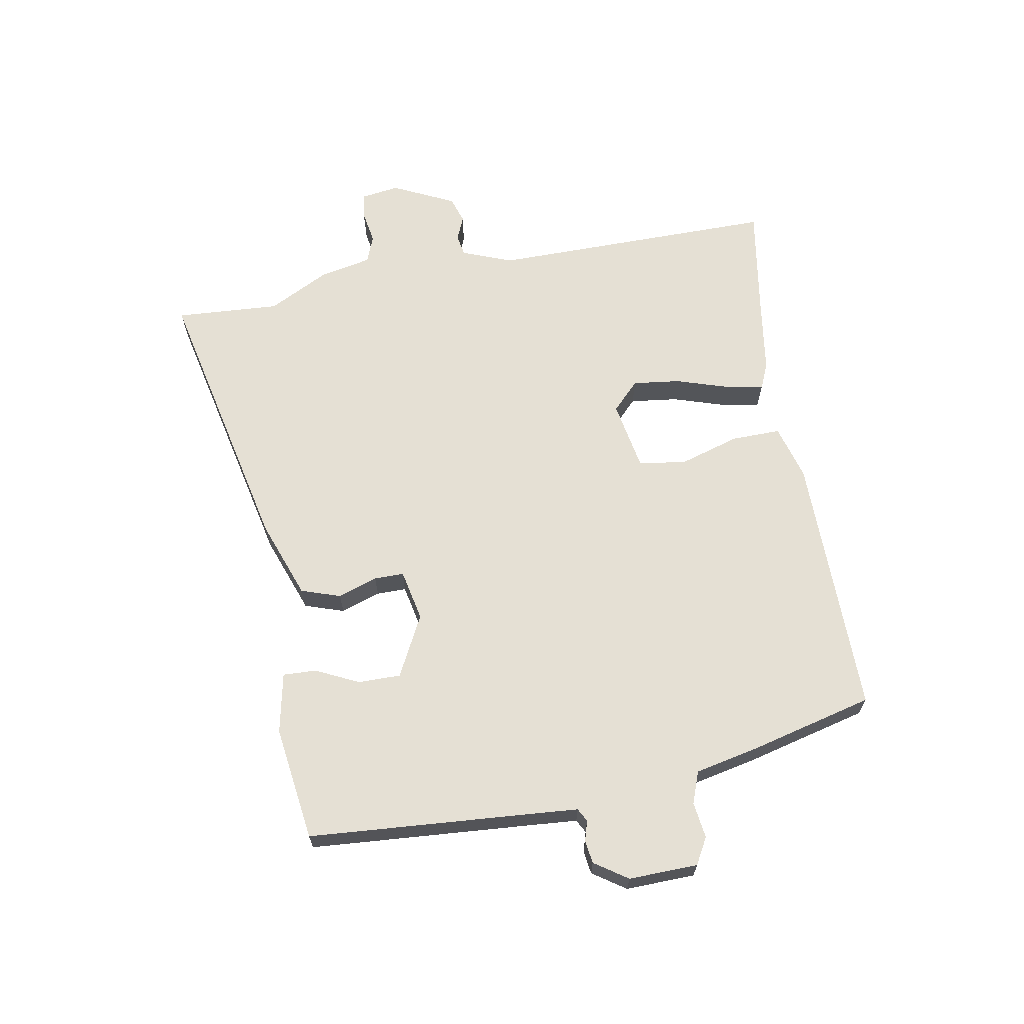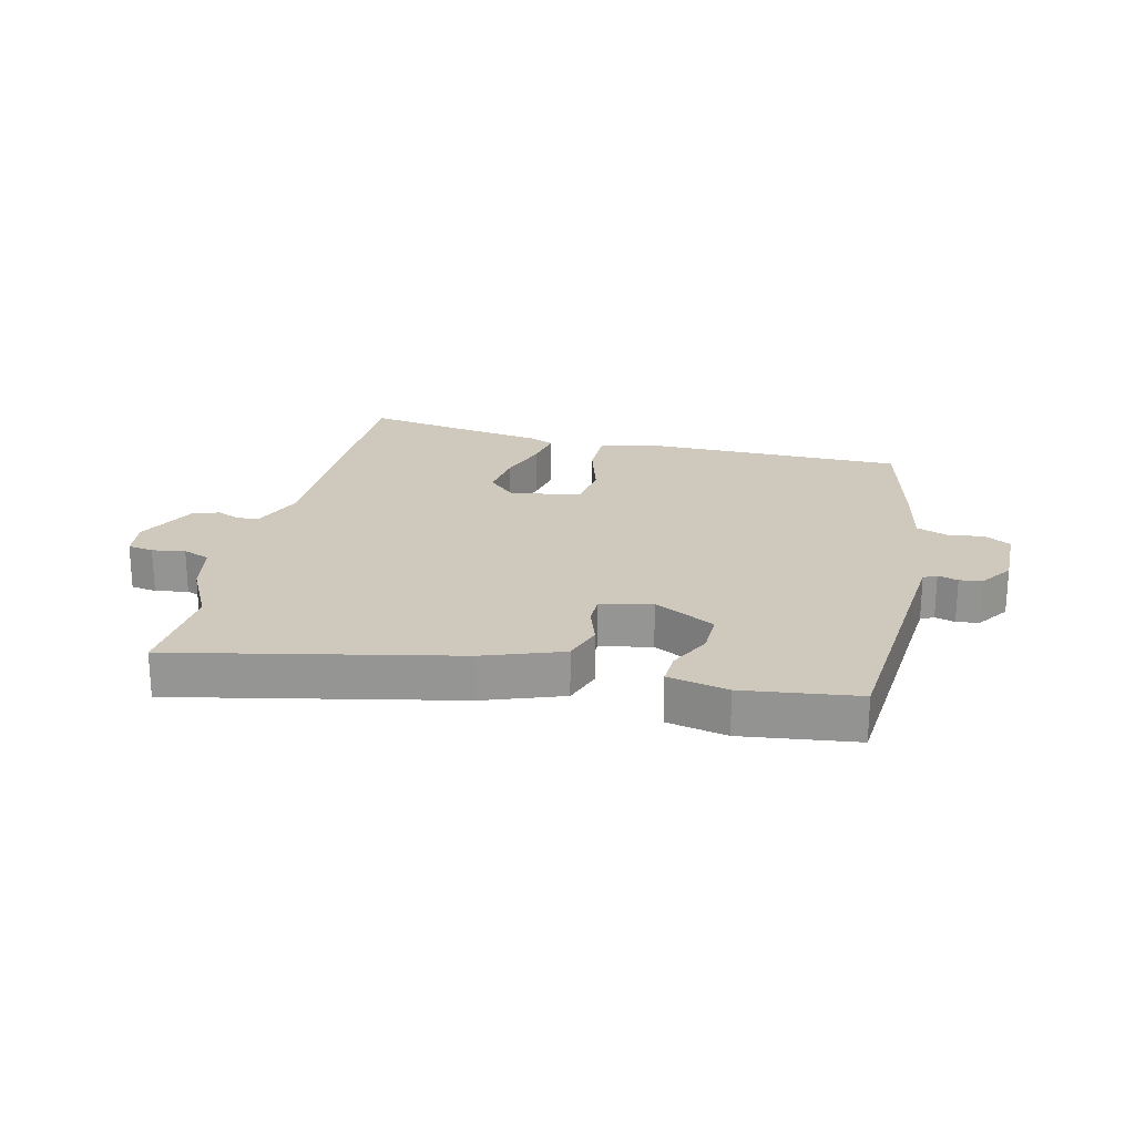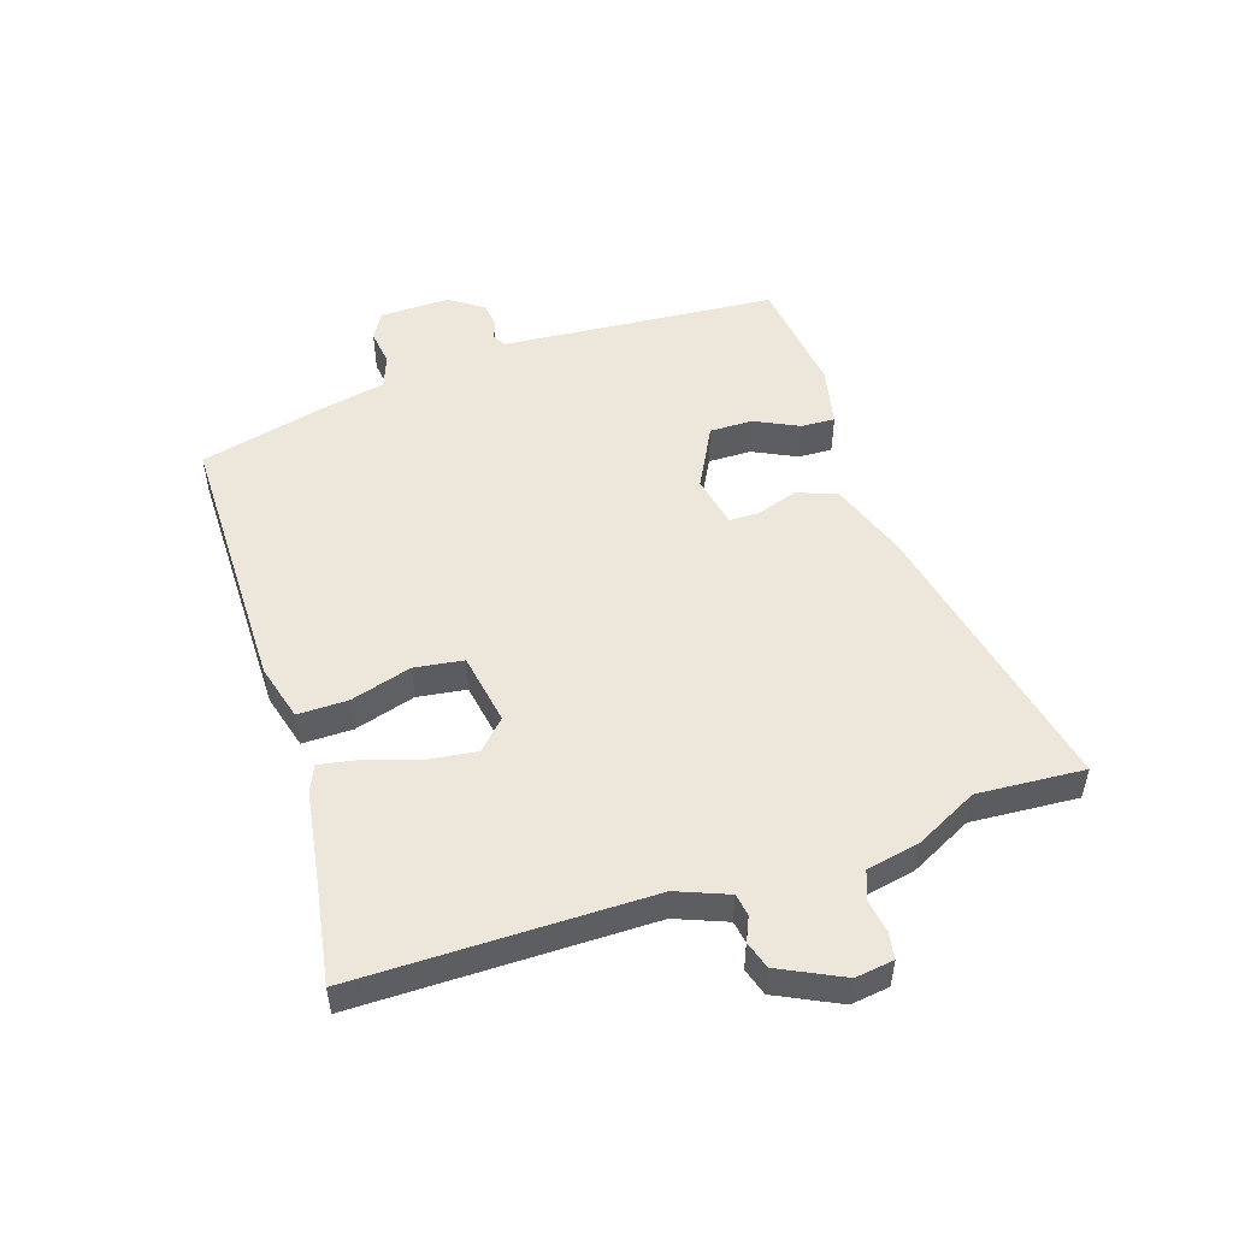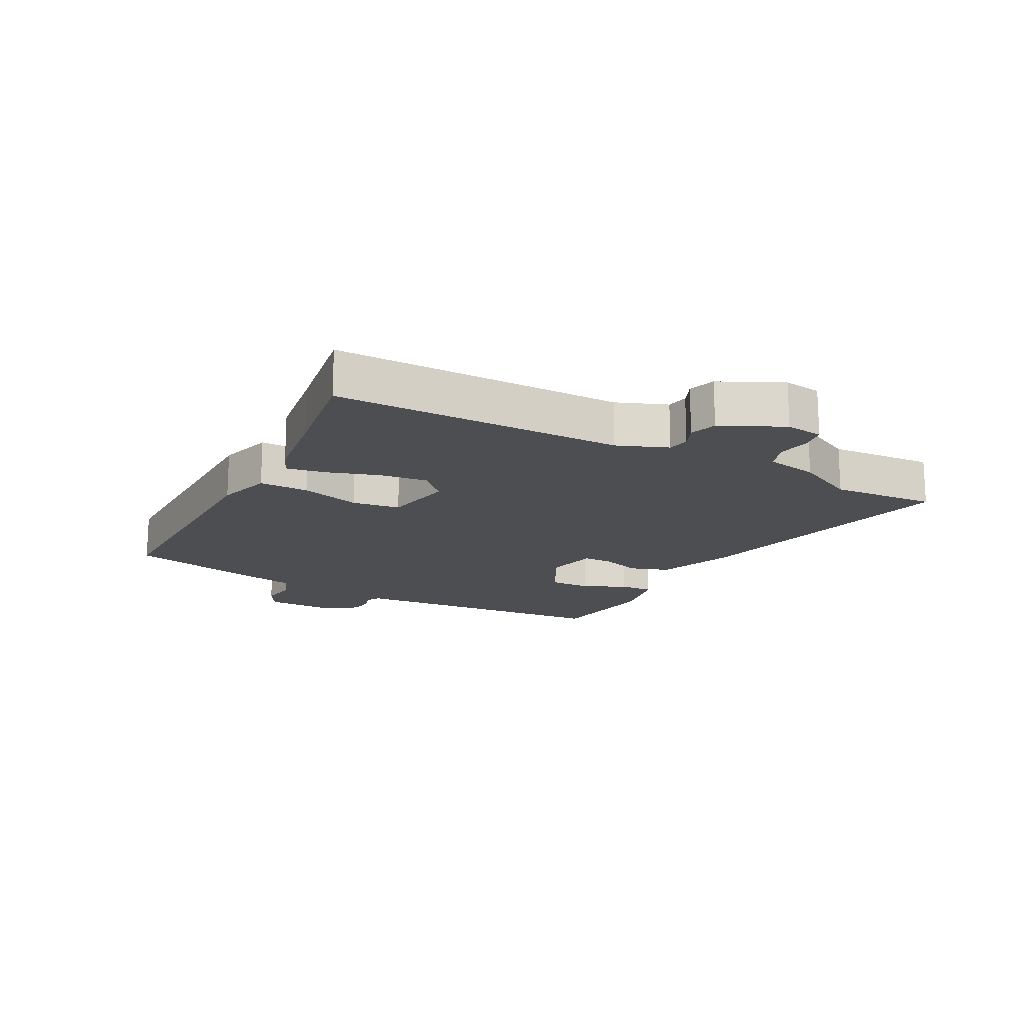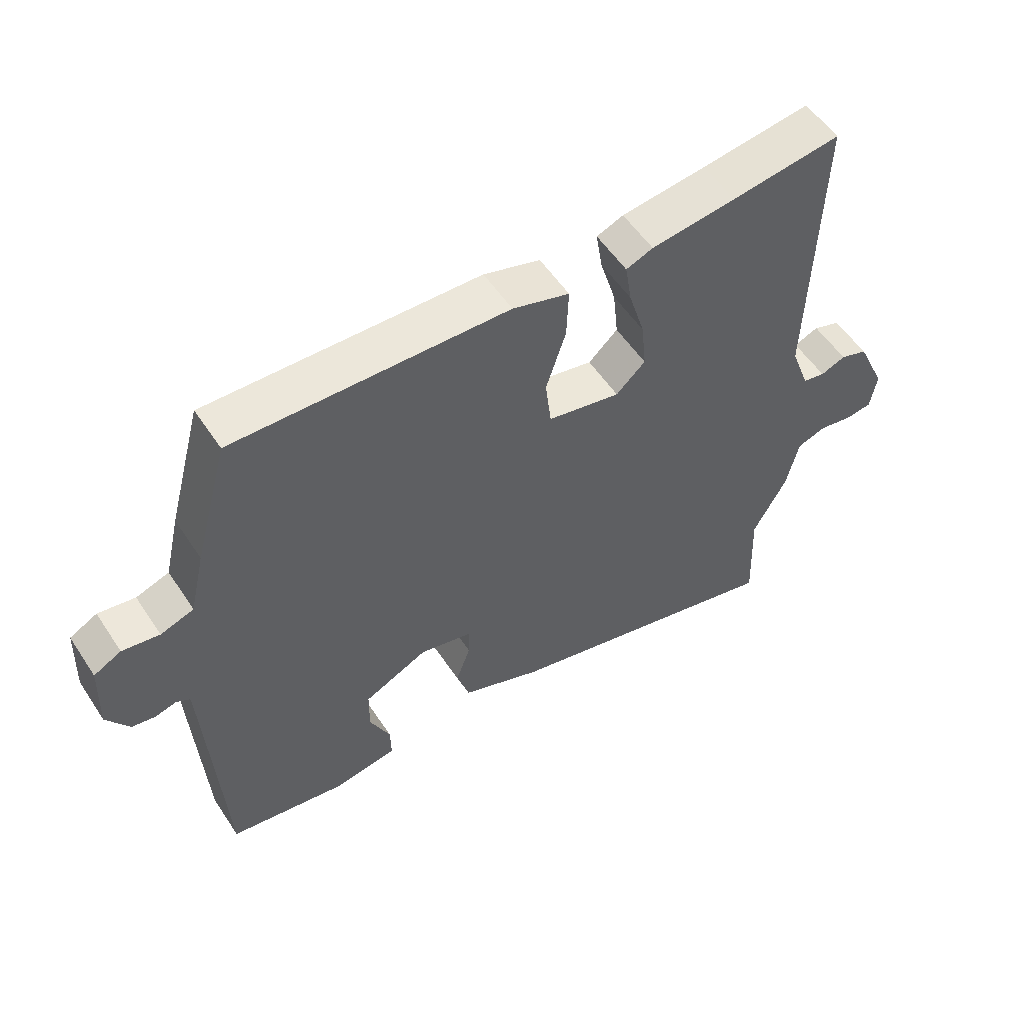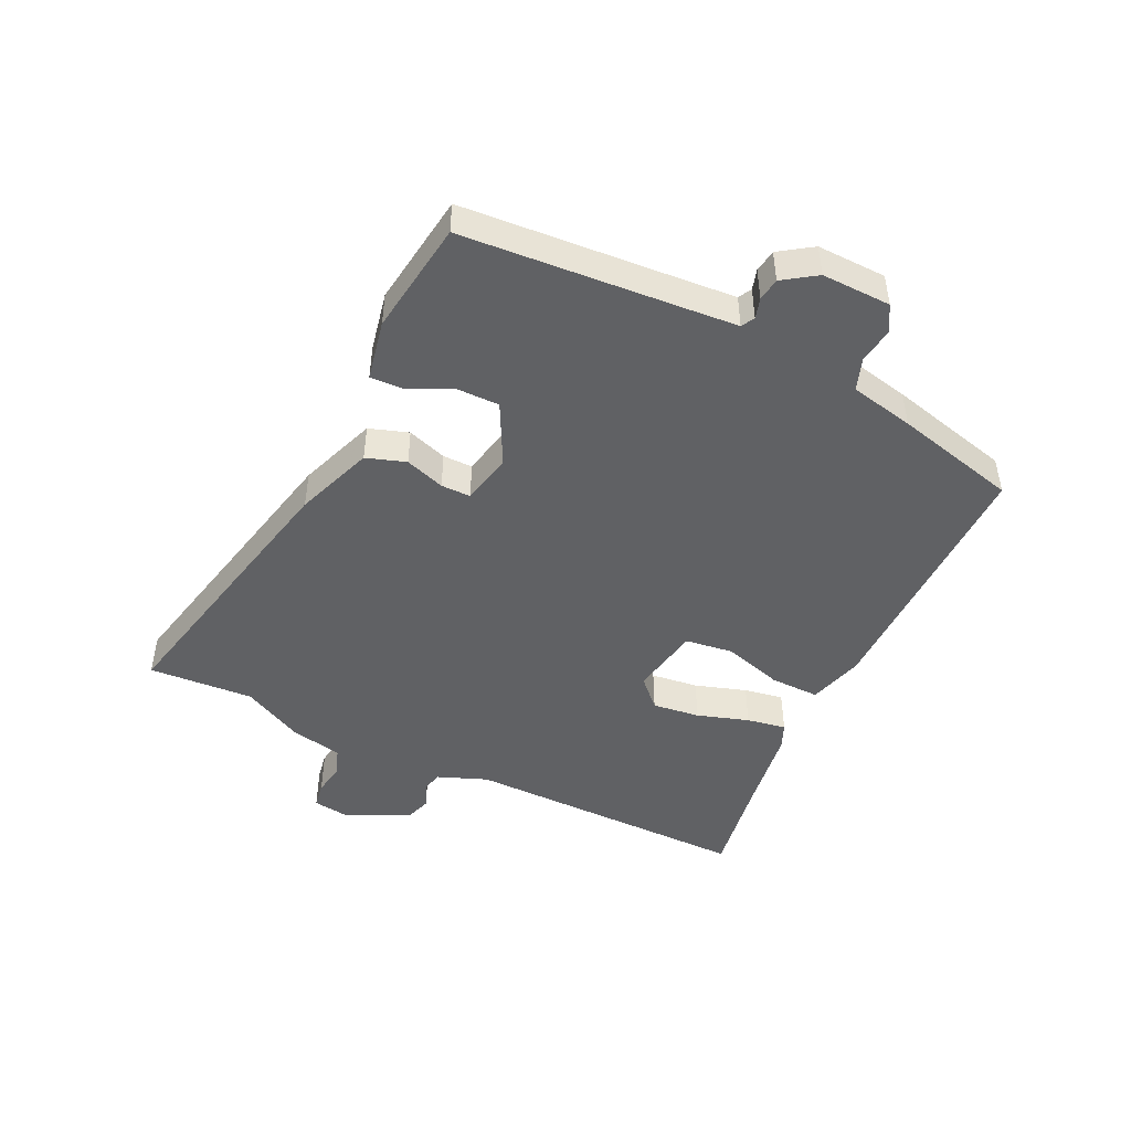
<metadata>
{"format":"obj","ext":"obj","renderer":"f3d","projection":"perspective","resolution":1024,"background":"white","views":[{"elev":65.6,"azim":-99.0,"up":"+Y"},{"elev":22.4,"azim":-165.1,"up":"+Y"},{"elev":51.4,"azim":73.4,"up":"+Y"},{"elev":-16.6,"azim":63.2,"up":"+Y"},{"elev":55.0,"azim":-33.0,"up":"+Z"},{"elev":-46.9,"azim":-114.5,"up":"+Y"}]}
</metadata>
<code>
v -0.418 0.07 0.494
v 0.01 0.07 0.483
v 0.099 0.07 0.456
v 0.096 0.07 0.376
v 0.065 0.07 0.28
v 0.074 0.07 0.202
v 0.188 0.07 0.179
v 0.234 0.07 0.222
v 0.226 0.07 0.299
v 0.201 0.07 0.383
v 0.191 0.07 0.447
v 0.233 0.07 0.464
v 0.366 0.07 0.481
v 0.537 0.07 0.505
v 0.525 0.07 0.039
v 0.555 0.07 -0.043
v 0.59 0.07 -0.05
v 0.629 0.07 -0.034
v 0.672 0.07 -0.049
v 0.718 0.07 -0.15
v 0.708 0.07 -0.211
v 0.666 0.07 -0.217
v 0.613 0.07 -0.207
v 0.568 0.07 -0.223
v 0.549 0.07 -0.307
v 0.496 0.07 -0.405
v 0.503 0.07 -0.575
v 0.052 0.07 -0.467
v -0.074 0.07 -0.418
v -0.094 0.07 -0.354
v -0.071 0.07 -0.29
v -0.07 0.07 -0.242
v -0.153 0.07 -0.223
v -0.253 0.07 -0.272
v -0.254 0.07 -0.341
v -0.222 0.07 -0.411
v -0.221 0.07 -0.465
v -0.319 0.07 -0.483
v -0.504 0.07 -0.454
v -0.524 0.07 -0.082
v -0.528 0.07 -0.015
v -0.549 0.07 -0.003
v -0.582 0.07 -0.012
v -0.619 0.07 -0.006
v -0.654 0.07 0.048
v -0.649 0.07 0.16
v -0.606 0.07 0.183
v -0.548 0.07 0.174
v -0.496 0.07 0.192
v -0.472 0.07 0.295
v -0.418 0 0.494
v 0.01 0 0.483
v 0.099 0 0.456
v 0.096 0 0.376
v 0.065 0 0.28
v 0.074 0 0.202
v 0.188 0 0.179
v 0.234 0 0.222
v 0.226 0 0.299
v 0.201 0 0.383
v 0.191 0 0.447
v 0.233 0 0.464
v 0.366 0 0.481
v 0.537 0 0.505
v 0.525 0 0.039
v 0.555 0 -0.043
v 0.59 0 -0.05
v 0.629 0 -0.034
v 0.672 0 -0.049
v 0.718 0 -0.15
v 0.708 0 -0.211
v 0.666 0 -0.217
v 0.613 0 -0.207
v 0.568 0 -0.223
v 0.549 0 -0.307
v 0.496 0 -0.405
v 0.503 0 -0.575
v 0.052 0 -0.467
v -0.074 0 -0.418
v -0.094 0 -0.354
v -0.071 0 -0.29
v -0.07 0 -0.242
v -0.153 0 -0.223
v -0.253 0 -0.272
v -0.254 0 -0.341
v -0.222 0 -0.411
v -0.221 0 -0.465
v -0.319 0 -0.483
v -0.504 0 -0.454
v -0.524 0 -0.082
v -0.528 0 -0.015
v -0.549 0 -0.003
v -0.582 0 -0.012
v -0.619 0 -0.006
v -0.654 0 0.048
v -0.649 0 0.16
v -0.606 0 0.183
v -0.548 0 0.174
v -0.496 0 0.192
v -0.472 0 0.295
f 3 4 5
f 2 3 5
f 1 2 5
f 50 1 5
f 49 50 5
f 48 49 5 6
f 46 47 48
f 45 46 48
f 44 45 48
f 43 44 48
f 42 43 48
f 48 6 7
f 42 48 7
f 41 42 7
f 40 41 7
f 38 39 40
f 37 38 40
f 36 37 40
f 35 36 40
f 34 35 40
f 33 34 40 7
f 32 33 7 8
f 31 32 8
f 30 31 8
f 29 30 8
f 28 29 8
f 27 28 8
f 26 27 8
f 26 8 9
f 25 26 9
f 24 25 9
f 11 12 13
f 10 11 13
f 9 10 13
f 24 9 13
f 23 24 13
f 21 22 23
f 20 21 23
f 19 20 23
f 18 19 23
f 17 18 23
f 16 17 23
f 15 16 23
f 15 23 13
f 13 14 15
f 55 54 53
f 55 53 52
f 55 52 51
f 55 51 100
f 55 100 99
f 56 55 99 98
f 98 97 96
f 98 96 95
f 98 95 94
f 98 94 93
f 98 93 92
f 57 56 98
f 57 98 92
f 57 92 91
f 57 91 90
f 90 89 88
f 90 88 87
f 90 87 86
f 90 86 85
f 90 85 84
f 57 90 84 83
f 58 57 83 82
f 58 82 81
f 58 81 80
f 58 80 79
f 58 79 78
f 58 78 77
f 58 77 76
f 59 58 76
f 59 76 75
f 59 75 74
f 63 62 61
f 63 61 60
f 63 60 59
f 63 59 74
f 63 74 73
f 73 72 71
f 73 71 70
f 73 70 69
f 73 69 68
f 73 68 67
f 73 67 66
f 73 66 65
f 63 73 65
f 65 64 63
f 1 51 52 2
f 2 52 53 3
f 3 53 54 4
f 4 54 55 5
f 5 55 56 6
f 6 56 57 7
f 7 57 58 8
f 8 58 59 9
f 9 59 60 10
f 10 60 61 11
f 11 61 62 12
f 12 62 63 13
f 13 63 64 14
f 14 64 65 15
f 15 65 66 16
f 16 66 67 17
f 17 67 68 18
f 18 68 69 19
f 19 69 70 20
f 20 70 71 21
f 21 71 72 22
f 22 72 73 23
f 23 73 74 24
f 24 74 75 25
f 25 75 76 26
f 26 76 77 27
f 27 77 78 28
f 28 78 79 29
f 29 79 80 30
f 30 80 81 31
f 31 81 82 32
f 32 82 83 33
f 33 83 84 34
f 34 84 85 35
f 35 85 86 36
f 36 86 87 37
f 37 87 88 38
f 38 88 89 39
f 39 89 90 40
f 40 90 91 41
f 41 91 92 42
f 42 92 93 43
f 43 93 94 44
f 44 94 95 45
f 45 95 96 46
f 46 96 97 47
f 47 97 98 48
f 48 98 99 49
f 49 99 100 50
f 50 100 51 1

</code>
